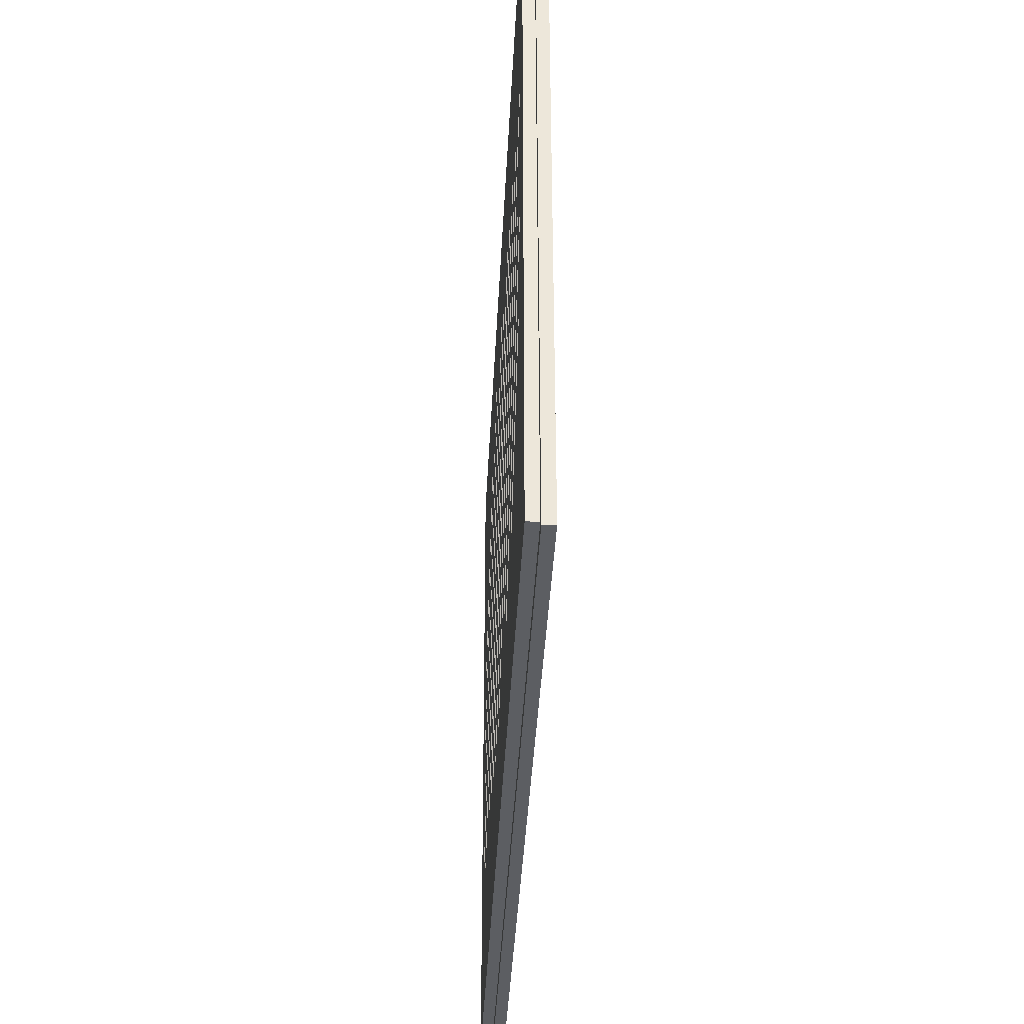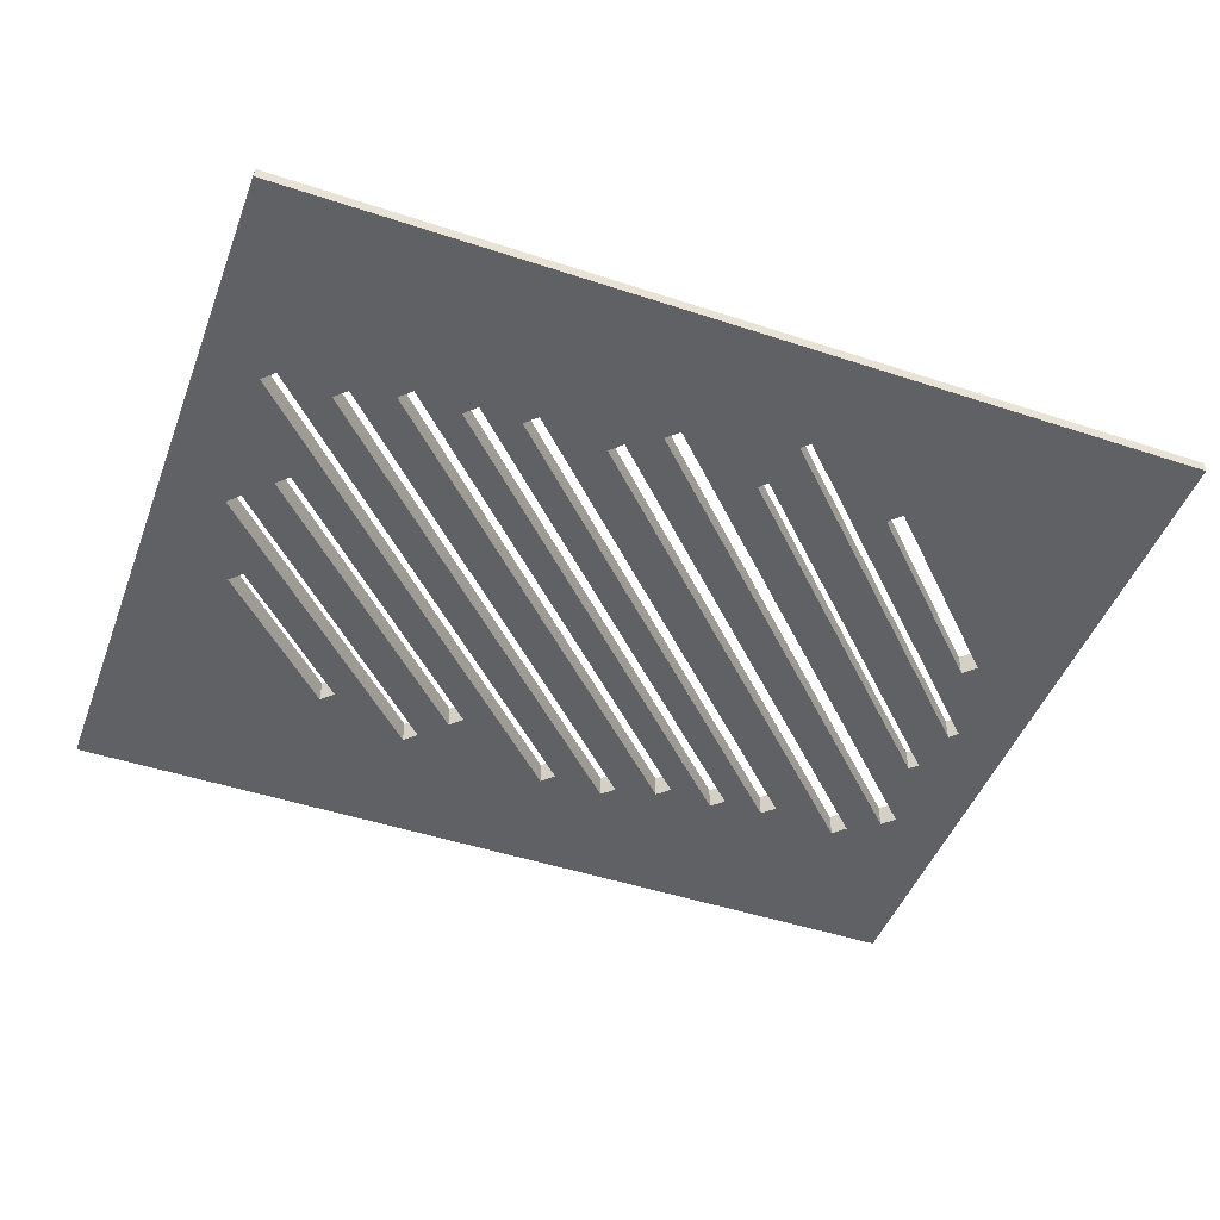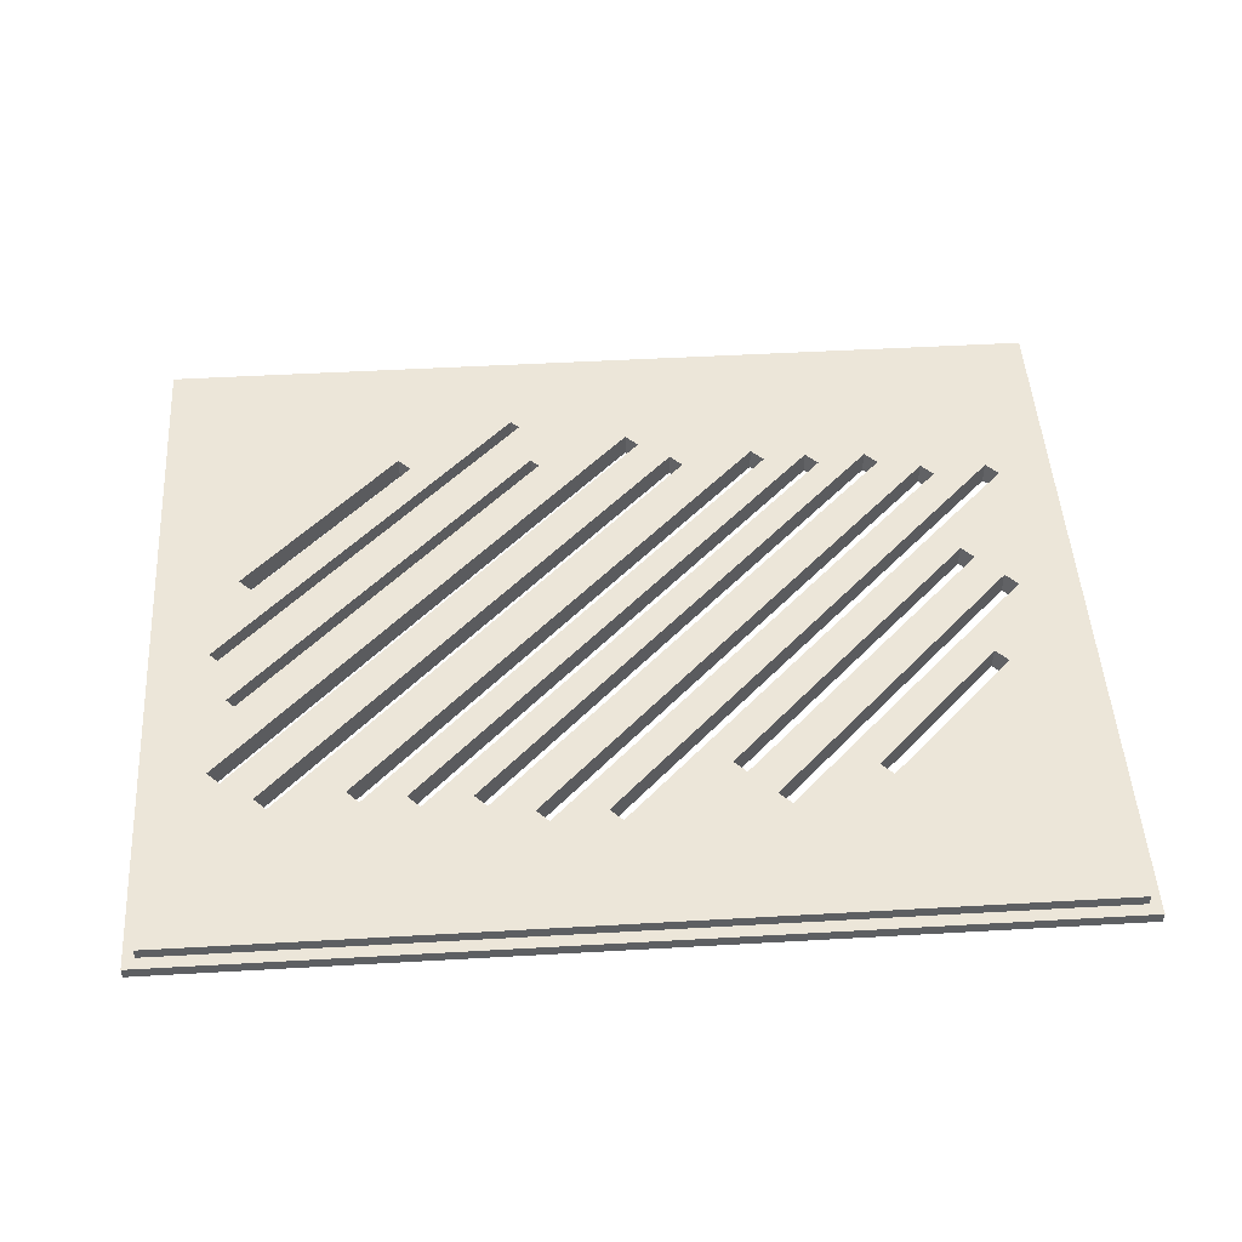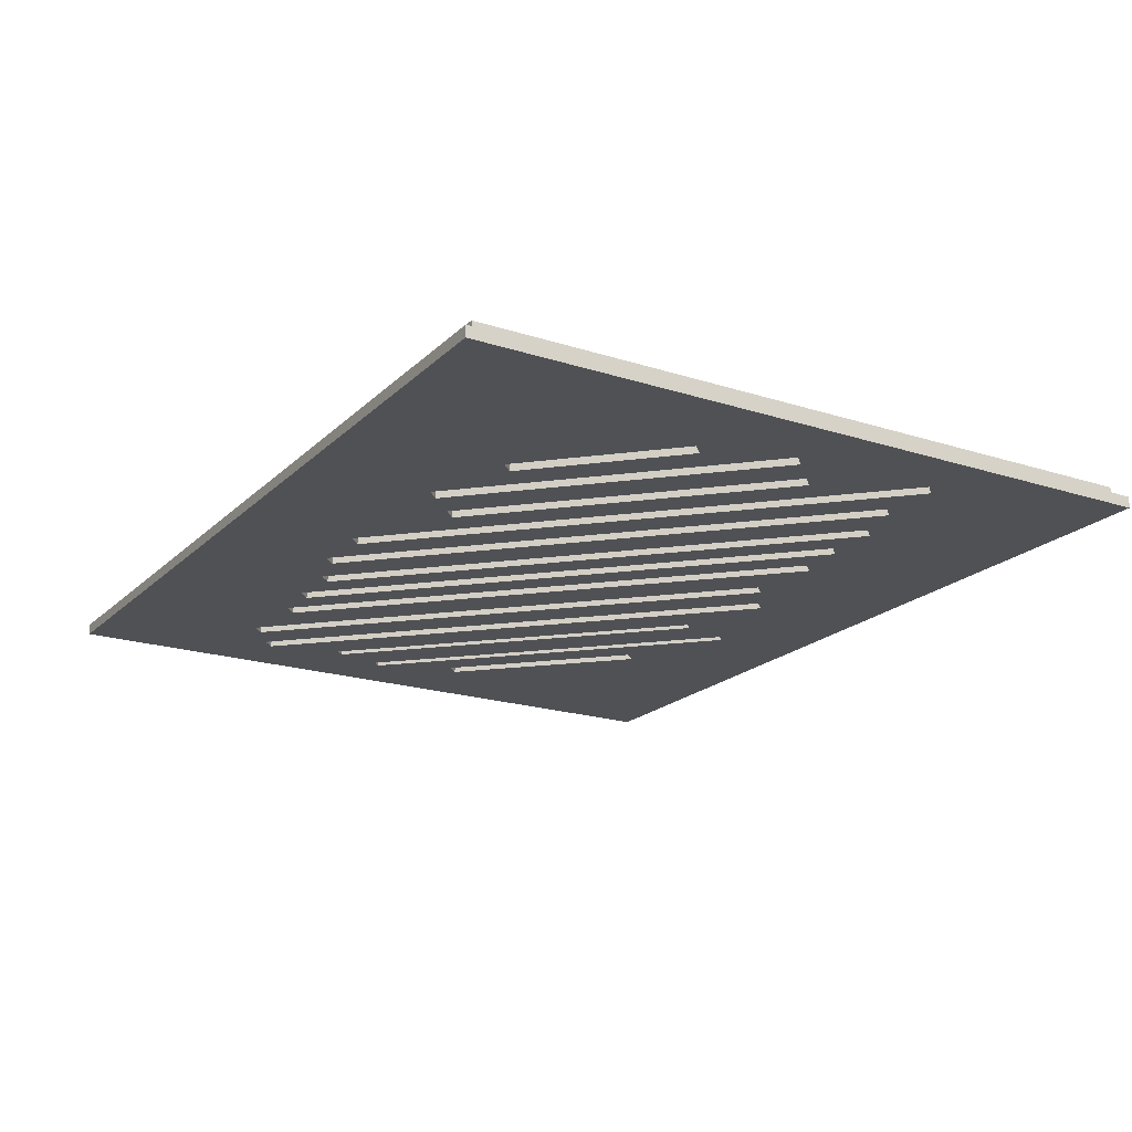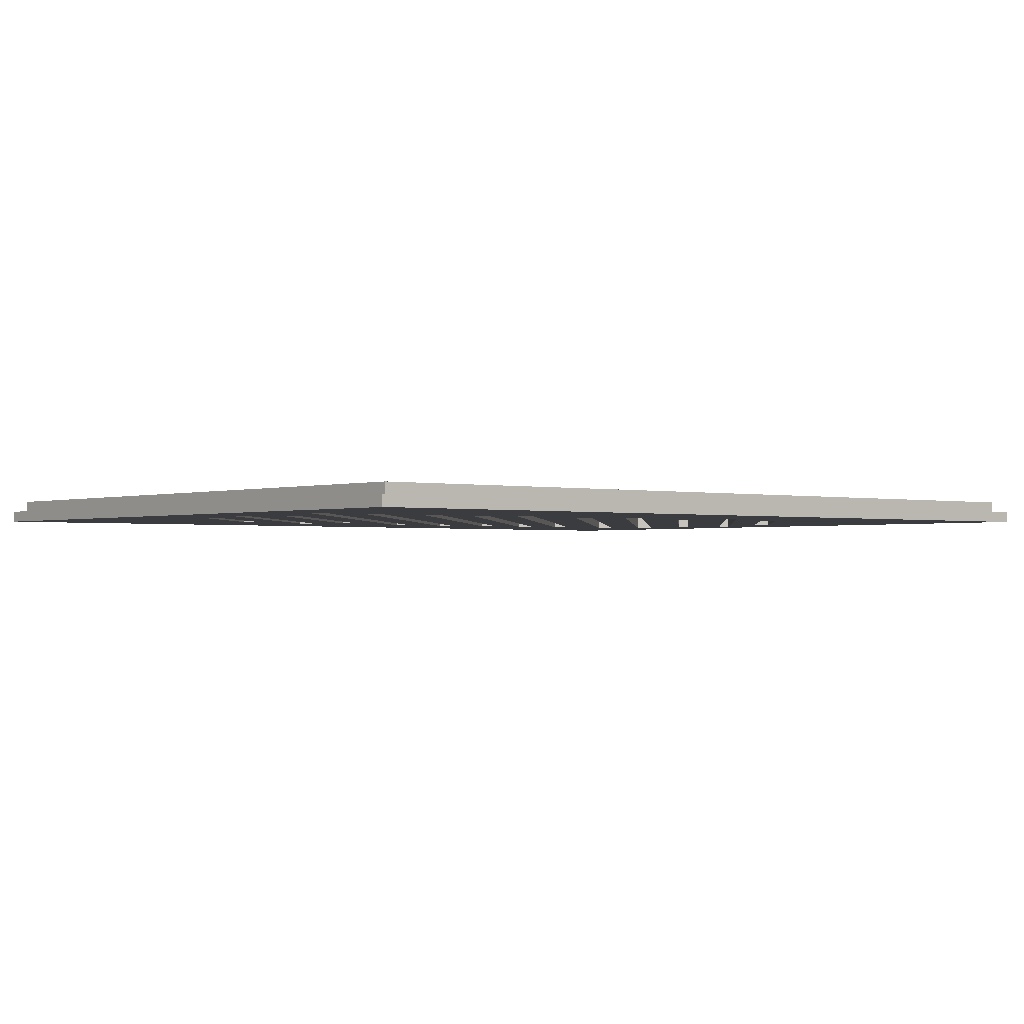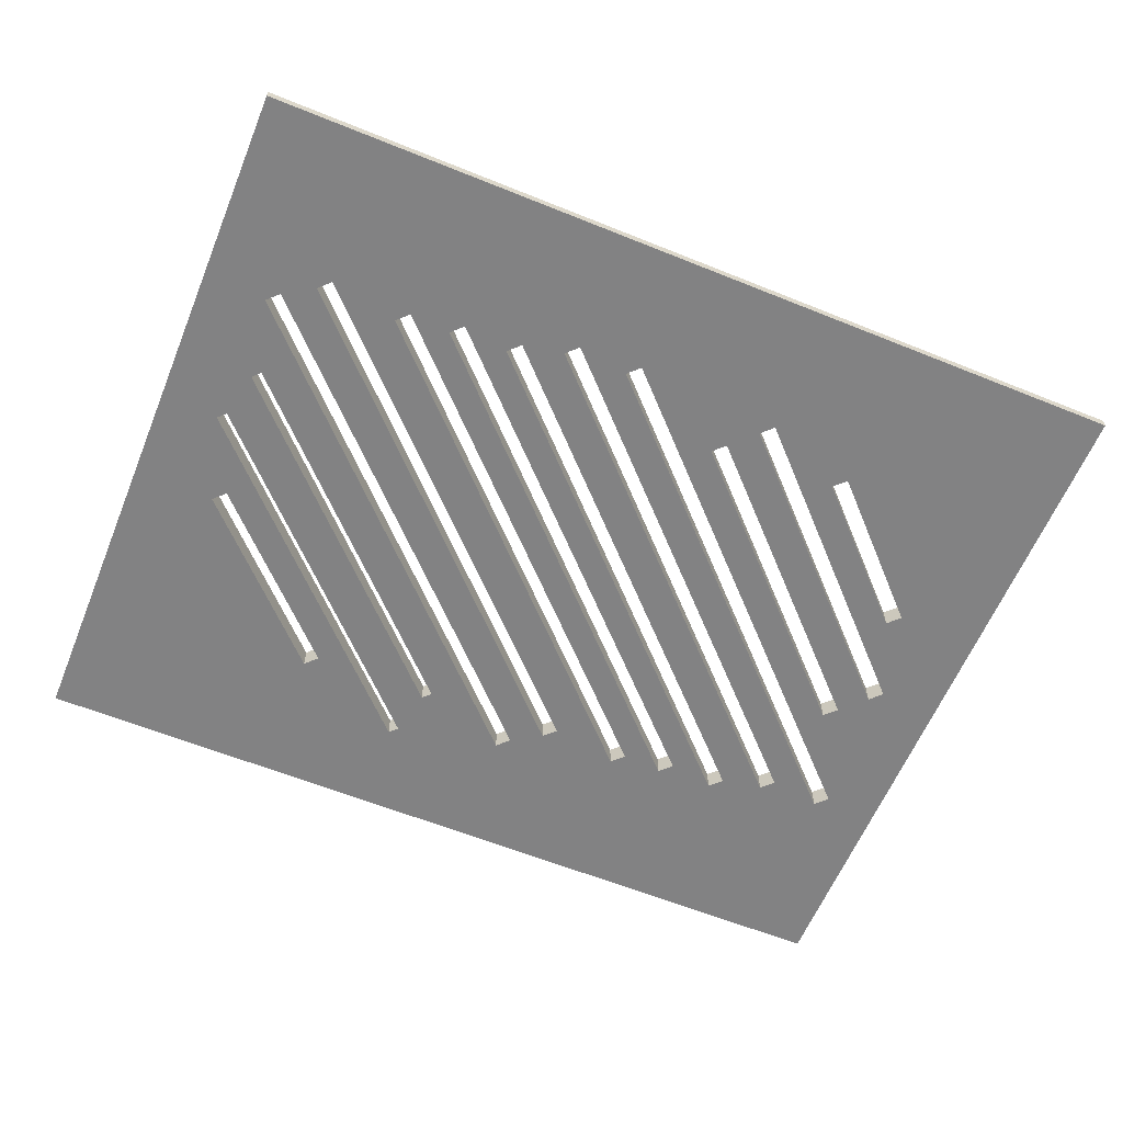
<metadata>
{"format":"obj","ext":"obj","renderer":"f3d","projection":"perspective","resolution":1024,"background":"white","views":[{"elev":-38.1,"azim":87.3,"up":"+Y"},{"elev":-47.4,"azim":159.6,"up":"+Z"},{"elev":49.4,"azim":-3.6,"up":"+Z"},{"elev":-19.7,"azim":59.0,"up":"+Z"},{"elev":-1.6,"azim":140.2,"up":"+Z"},{"elev":-60.9,"azim":-22.4,"up":"+Z"}]}
</metadata>
<code>
o obj_0
v -9.826 		29.76 		0
v -11.24 		31.17 		0
v -61.08 		-21.5 		0
v -62.49 		-20.08 		0
v 8.002 		33.88 		0
v -62.71 		-36.84 		0
v 71 		22.88 		0
v 68.88 		25 		0
v 0.287 		-47.84 		0
v -1.834 		-45.71 		0
v 50 		26.88 		0
v 47.88 		29 		0
v -20.71 		-43.84 		0
v -22.84 		-41.71 		0
v 30 		28.88 		0
v 27.88 		31 		0
v -40.71 		-41.84 		0
v -42.84 		-39.71 		0
v 15.53 		28.41 		0
v 13.41 		30.53 		0
v -55.19 		-42.31 		0
v -57.31 		-40.19 		0
v 39.53 		27.41 		0
v 37.41 		29.53 		0
v -31.19 		-43.31 		0
v -33.31 		-41.19 		0
v 59.53 		23.41 		0
v 57.41 		25.53 		0
v -11.19 		-47.31 		0
v -13.31 		-45.19 		0
v 63.53 		3.406 		0
v 61.41 		5.528 		0
v 20.4 		-39.72 		0
v 18.28 		-37.6 		0
v 70 		-3.119 		0
v 26.87 		-46.25 		0
v 65.53 		-19.59 		0
v 63.41 		-17.47 		0
v 43.52 		-41.6 		0
v 41.4 		-39.48 		0
v -76 		58 		2
v -76 		58 		0
v -76 		-69 		0
v -76 		-69 		2
v 81 		12.12 		0
v 81 		58 		0
v 81 		58 		2
v 81 		-69 		2
v 81 		-69 		0
v -74 		56 		4
v -74 		56 		2
v -74 		-34.42 		4
v -74 		-67 		2
v -74 		-67 		4
v 79 		5.878 		4
v 79 		56 		2
v 79 		56 		4
v 79 		-67 		4
v 79 		-67 		2
v 67.88 		-0.998 		4
v 70 		-3.119 		4
v 26.87 		-46.25 		4
v 24.75 		-44.13 		4
v -14.41 		41 		4
v -13 		39.59 		4
v -64.25 		-11.67 		4
v -65.67 		-10.25 		4
v -34.59 		32.53 		4
v -32.47 		30.41 		4
v -59.36 		3.523 		4
v -61.48 		5.644 		4
v 5.881 		36 		4
v 8.002 		33.88 		4
v -62.71 		-36.84 		4
v -64.83 		-34.71 		4
v -11.24 		31.17 		4
v -9.826 		29.76 		4
v -61.08 		-21.5 		4
v -62.49 		-20.08 		4
v 68.88 		25 		4
v 71 		22.88 		4
v 0.287 		-47.84 		4
v -1.834 		-45.71 		4
v 47.88 		29 		4
v 50 		26.88 		4
v -20.71 		-43.84 		4
v -22.84 		-41.71 		4
v 27.88 		31 		4
v 30 		28.88 		4
v -40.71 		-41.84 		4
v -42.84 		-39.71 		4
v 13.41 		30.53 		4
v 15.53 		28.41 		4
v -55.19 		-42.31 		4
v -57.31 		-40.19 		4
v 37.41 		29.53 		4
v 39.53 		27.41 		4
v -31.19 		-43.31 		4
v -33.31 		-41.19 		4
v 57.41 		25.53 		4
v 59.53 		23.41 		4
v -11.19 		-47.31 		4
v -13.31 		-45.19 		4
v 61.41 		5.528 		4
v 63.53 		3.406 		4
v 20.4 		-39.72 		4
v 18.28 		-37.6 		4
v 63.41 		-17.47 		4
v 65.53 		-19.59 		4
v 43.52 		-41.6 		4
v 41.4 		-39.48 		4
v 67.88 		-0.998 		0
v 24.75 		-44.13 		0
v -13 		39.59 		0
v -14.41 		41 		0
v -65.67 		-10.25 		0
v -64.25 		-11.67 		0
v -32.47 		30.41 		0
v -34.59 		32.53 		0
v -61.48 		5.644 		0
v -59.36 		3.523 		0
v 5.881 		36 		0
v -64.83 		-34.71 		0
g group_0_15277357
f 78 3 4
f 1 3 78
f 82 9 10
f 86 13 14
f 90 17 18
f 94 21 22
f 19 21 94
f 15 17 90
f 11 13 86
f 102 29 30
f 27 29 102
f 7 9 82
f 106 33 34
f 31 33 106
f 35 36 62
f 110 39 40
f 37 39 110
f 43 41 42
f 41 43 44
f 46 47 45
f 48 45 47
f 45 48 49
f 53 52 51
f 52 50 51
f 52 53 54
f 57 55 56
f 59 56 55
f 55 58 59
f 61 55 60
f 67 52 66
f 69 64 68
f 71 50 67
f 68 50 71
f 68 64 50
f 52 67 50
f 57 50 64
f 65 72 64
f 67 64 69
f 69 70 67
f 70 71 67
f 52 54 75
f 57 64 72
f 78 79 52
f 76 72 65
f 77 72 76
f 65 66 76
f 79 76 66
f 52 79 66
f 72 77 75
f 73 88 72
f 77 78 75
f 52 75 78
f 81 57 80
f 95 74 54
f 92 73 95
f 93 88 92
f 92 88 73
f 73 74 95
f 74 75 54
f 57 72 88
f 89 96 88
f 91 88 93
f 93 94 91
f 54 90 94
f 94 95 54
f 97 84 96
f 57 88 96
f 57 96 84
f 99 96 89
f 89 90 99
f 54 98 90
f 91 94 90
f 84 85 57
f 87 84 97
f 97 98 87
f 54 86 98
f 99 90 98
f 80 57 101
f 54 102 86
f 87 98 86
f 85 86 103
f 103 100 85
f 57 85 100
f 54 82 102
f 103 86 102
f 101 102 83
f 83 80 101
f 100 101 57
f 55 81 105
f 57 81 55
f 54 58 82
f 83 102 82
f 81 82 107
f 107 104 81
f 104 105 81
f 106 82 63
f 107 82 106
f 63 60 106
f 105 106 60
f 60 55 105
f 109 58 61
f 111 62 110
f 62 82 58
f 63 82 62
f 61 62 111
f 111 108 61
f 108 109 61
f 110 58 109
f 110 62 58
f 55 61 58
f 56 51 57
f 50 57 51
f 59 58 53
f 54 53 58
f 35 61 60
f 62 113 63
f 63 113 60
f 116 67 66
f 67 116 64
f 120 71 70
f 71 120 68
f 72 122 73
f 5 73 122
f 123 75 6
f 74 6 75
f 75 123 122
f 75 122 72
f 76 2 77
f 1 77 2
f 4 79 78
f 79 4 2
f 79 2 76
f 77 1 78
f 73 5 6
f 73 6 74
f 80 8 81
f 7 81 8
f 10 83 82
f 83 10 8
f 83 8 80
f 84 12 85
f 11 85 12
f 14 87 86
f 87 14 12
f 87 12 84
f 88 16 89
f 15 89 16
f 18 91 90
f 91 18 16
f 91 16 88
f 92 20 93
f 19 93 20
f 22 95 94
f 95 22 20
f 95 20 92
f 93 19 94
f 89 15 90
f 96 24 97
f 23 97 24
f 26 99 25
f 98 25 99
f 99 26 24
f 99 24 96
f 97 23 25
f 97 25 98
f 85 11 86
f 100 28 101
f 27 101 28
f 30 103 102
f 103 30 28
f 103 28 100
f 101 27 102
f 81 7 82
f 104 32 105
f 31 105 32
f 34 107 106
f 107 34 32
f 107 32 104
f 105 31 106
f 61 35 62
f 108 38 109
f 37 109 38
f 40 111 110
f 111 40 38
f 111 38 108
f 109 37 110
f 56 47 51
f 53 51 44
f 41 44 51
f 41 51 47
f 56 59 47
f 47 59 48
f 48 59 44
f 53 44 59
f 45 35 112
f 36 49 9
f 46 122 115
f 117 4 116
f 119 42 115
f 121 116 120
f 120 42 119
f 120 116 42
f 46 115 42
f 43 42 116
f 121 118 116
f 115 116 118
f 118 119 115
f 46 16 122
f 123 6 43
f 2 114 122
f 3 123 4
f 4 123 116
f 43 116 123
f 2 4 117
f 117 114 2
f 114 115 122
f 3 1 123
f 122 123 1
f 1 2 122
f 46 7 8
f 9 43 29
f 13 43 25
f 15 16 24
f 43 21 17
f 20 5 16
f 22 43 6
f 21 43 22
f 6 5 22
f 20 22 5
f 5 122 16
f 18 17 21
f 21 19 18
f 16 18 19
f 19 20 16
f 24 46 12
f 43 17 25
f 26 25 17
f 17 15 26
f 24 26 15
f 46 24 16
f 14 13 25
f 25 23 14
f 12 14 23
f 23 24 12
f 29 43 30
f 30 43 13
f 13 11 30
f 28 30 11
f 11 46 28
f 12 46 11
f 10 9 29
f 29 27 10
f 8 10 27
f 28 46 27
f 8 27 46
f 45 31 7
f 33 113 9
f 34 33 9
f 9 7 34
f 32 34 7
f 46 45 7
f 113 36 9
f 112 113 33
f 33 31 112
f 45 112 31
f 32 7 31
f 38 35 37
f 39 49 36
f 40 39 36
f 36 35 40
f 38 40 35
f 45 49 35
f 43 9 49
f 49 39 37
f 37 35 49
f 46 42 41
f 41 47 46
f 49 48 43
f 44 43 48
f 60 112 35
f 62 36 113
f 112 60 113
f 64 115 65
f 114 65 115
f 66 117 116
f 115 64 116
f 118 69 119
f 68 119 69
f 70 121 120
f 119 68 120
f 121 70 118
f 69 118 70
f 117 66 114
f 65 114 66

</code>
